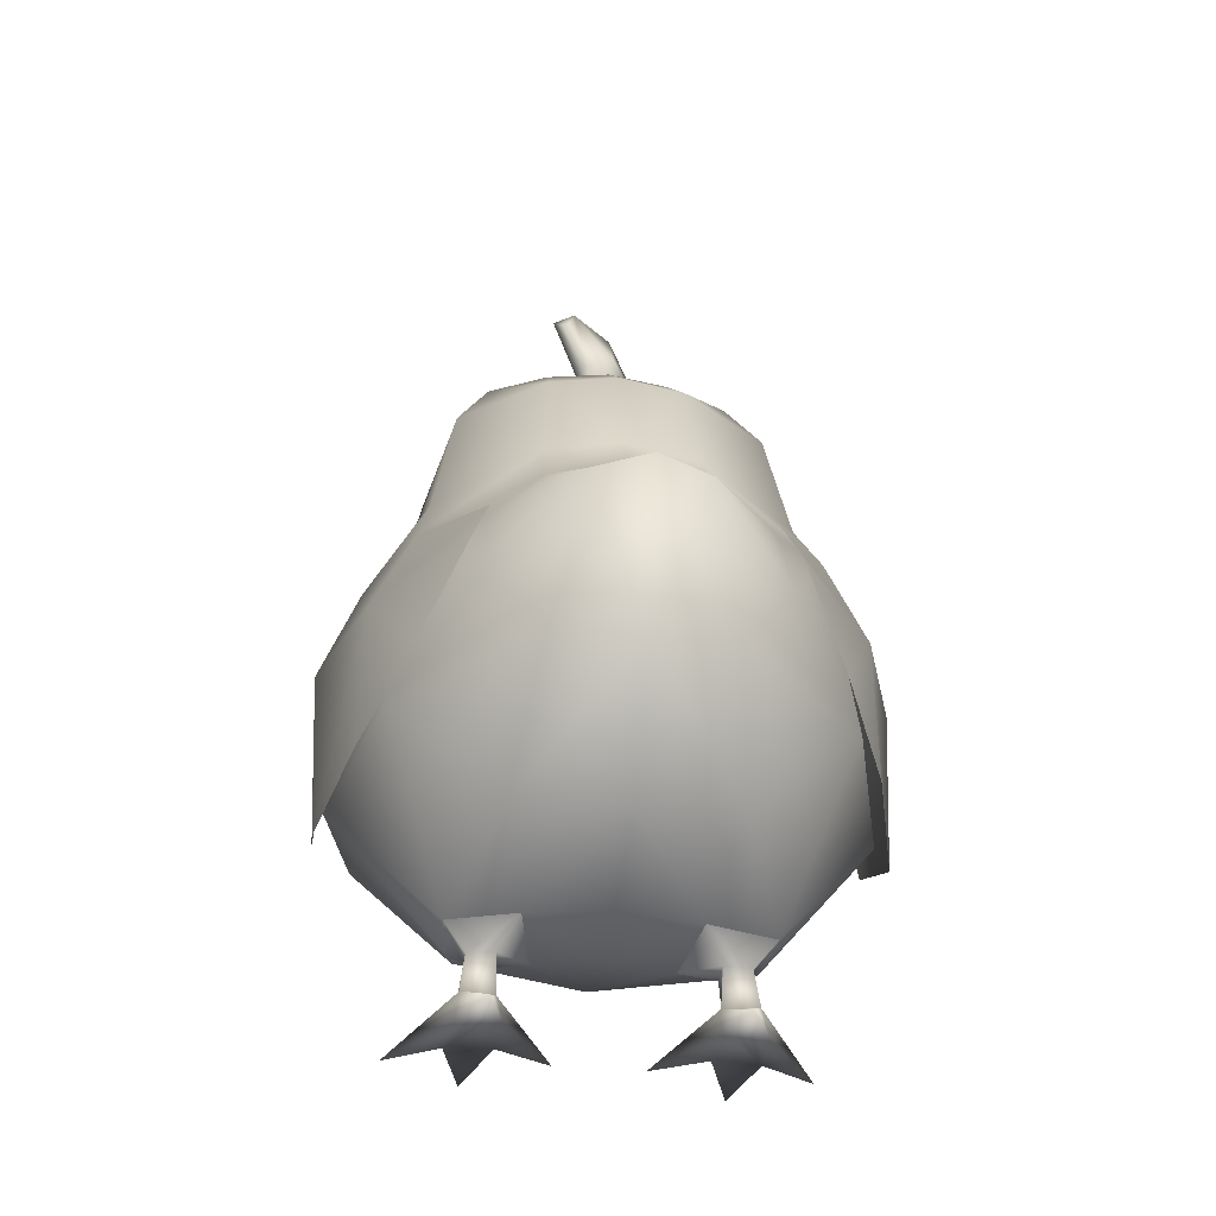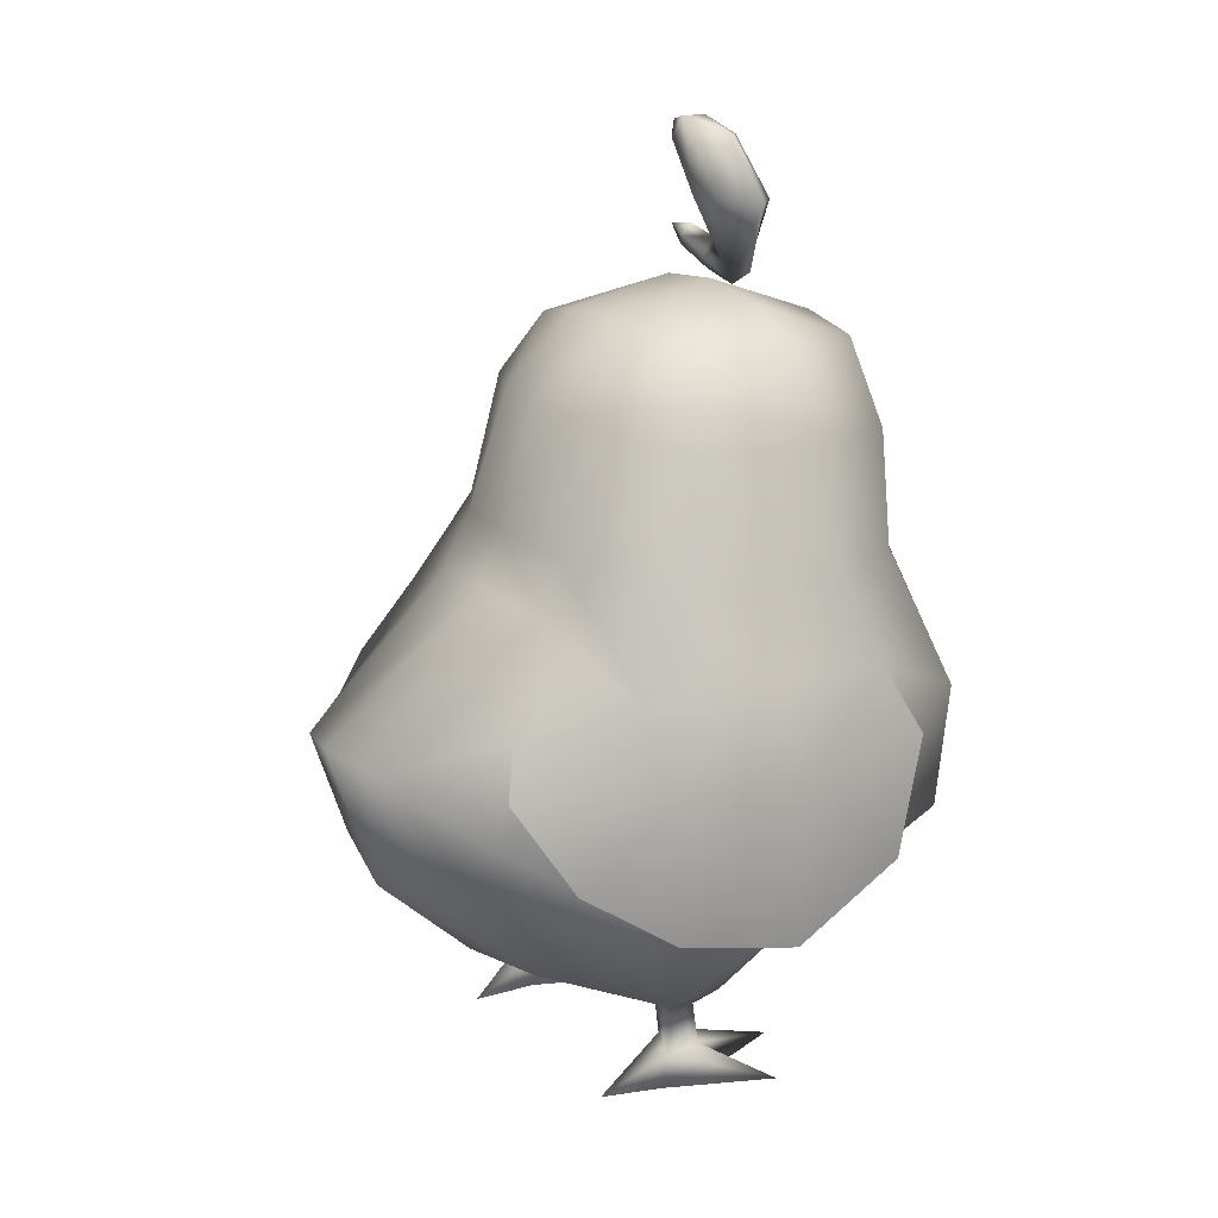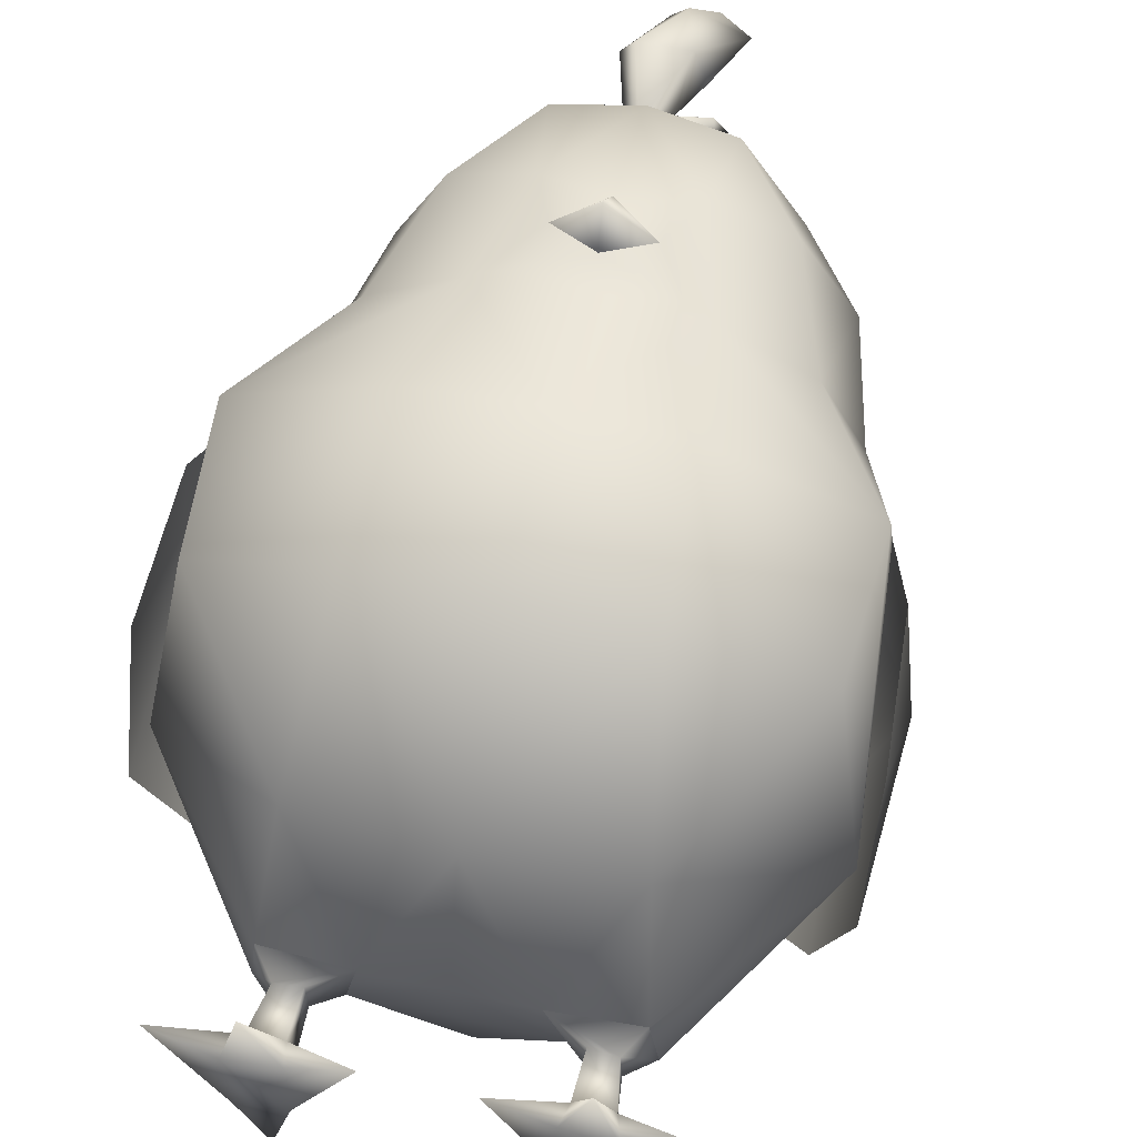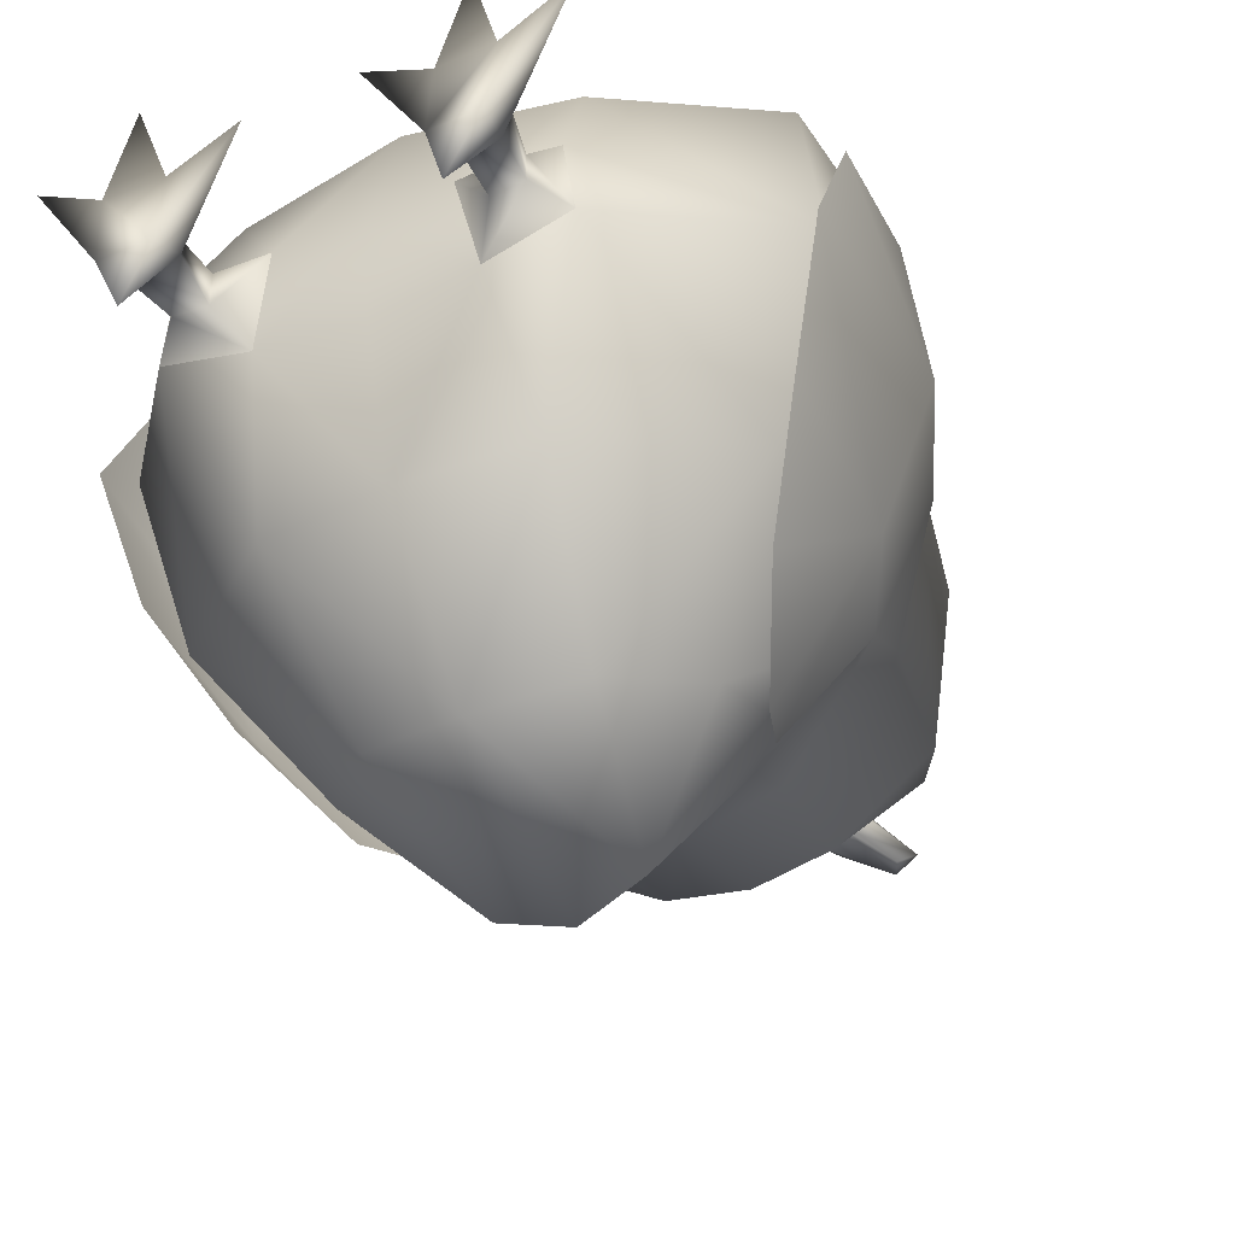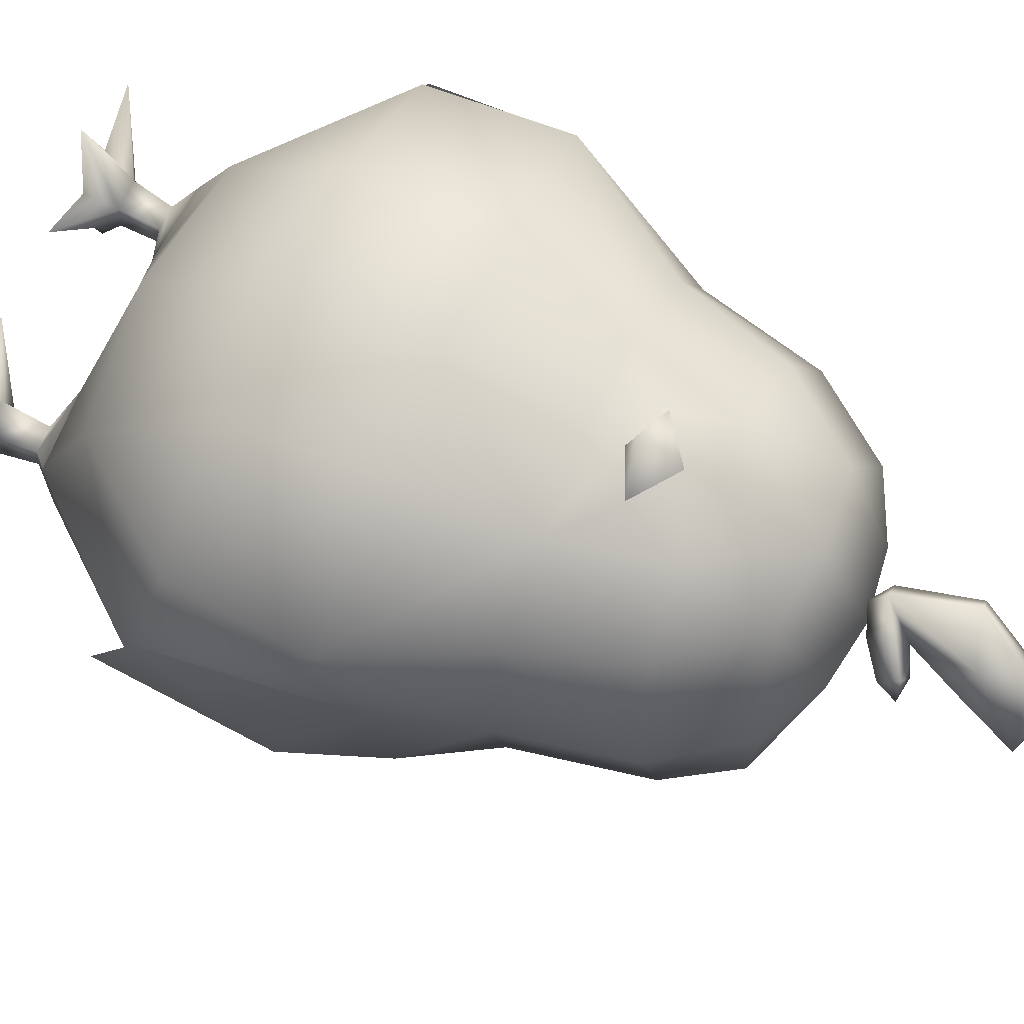
<metadata>
{"format":"obj","ext":"obj","renderer":"f3d","projection":"perspective","resolution":1024,"background":"white","views":[{"elev":-34.8,"azim":172.6,"up":"+Y"},{"elev":23.0,"azim":-125.9,"up":"+Y"},{"elev":58.6,"azim":12.9,"up":"+Z"},{"elev":-43.9,"azim":26.0,"up":"+Z"},{"elev":71.6,"azim":115.0,"up":"+Z"}]}
</metadata>
<code>
g NPC_Poultry_Size03_Body_001_LOD3
v 1.583e-10 0.0674 0.03398
v -0.004713 0.06815 0.02891
v -1.73e-07 0.07172 0.02936
v -1.73e-07 0.07172 0.02936
v 0.004713 0.06815 0.02891
v 1.583e-10 0.0674 0.03398
v -7.902e-08 0.06601 0.02889
v -0.004713 0.06815 0.02891
v 0.004713 0.06815 0.02891
v -7.902e-08 0.06601 0.02889
v 0.03054 0.02873 0.001651
v 0.01755 0.01212 -0.007118
v 0.01664 0.01168 0.0001545
v 0.01521 0.01777 0.01389
v 0.01664 0.01168 0.0001545
v 0.02698 0.03312 0.023
v 0.01299 0.03158 0.0293
v 0.02803 0.04863 0.02363
v 0.01229 0.04818 0.03069
v 0.01054 0.06251 0.02713
v 6.093e-08 0.04782 0.03242
v -0 0.03038 0.03111
v 4.15e-10 0.0619 0.02915
v -0 0.01599 0.01541
v -7.902e-08 0.06601 0.02889
v 0.004713 0.06815 0.02891
v 0.007817 0.01124 0.0001966
v -0 0.01172 -0.0009763
v 0.02816 0.054 0.01298
v 0.02777 0.05255 0.0003823
v 0.02507 0.03061 -0.01801
v 0.01755 0.01212 -0.007118
v 0.02257 0.05451 -0.01557
v 0.02429 0.06419 0.01011
v 0.02798 0.05565 -0.001661
v 0.01982 0.0631 0.02078
v 0.02096 0.06413 -0.008476
v 0.01555 0.07572 0.02292
v 0.0212 0.07792 0.01044
v 0.007283 0.07463 0.02675
v 0.004713 0.06815 0.02891
v 0.01827 0.07908 -0.006017
v 0.007951 0.0807 -0.01209
v 0.008578 0.08474 0.02364
v 0.01474 0.08695 0.01043
v 0.01444 0.08657 -0.002359
v 0.007551 0.0905 0.01021
v 0.007417 0.08877 -0.00332
v -0 0.0916 0.01018
v -9.155e-09 0.08557 0.02479
v -1.73e-07 0.07172 0.02936
v 0.004713 0.06815 0.02891
v -0 0.08952 -0.003883
v -1.287e-07 0.08121 -0.01325
v 1.193e-07 0.06782 -0.018
v 0.009078 0.06691 -0.01645
v 0.009363 0.06087 -0.01965
v -0 0.06209 -0.02116
v 0.006372 0.04698 -0.03947
v -0 0.04817 -0.04126
v -0 0.0296 -0.03544
v 0.01574 0.05113 -0.02447
v 0.01603 0.03942 -0.03048
v 0.009505 0.03173 -0.03357
v 0.01179 0.01897 -0.02217
v 0.01755 0.01212 -0.007118
v -0 0.01726 -0.02343
v 0.009596 0.01264 -0.008716
v -0 0.01306 -0.009577
v 0.01755 0.01212 -0.007118
v 0.009596 0.01264 -0.008716
v 0.009596 0.01264 -0.008716
v -0 0.01172 -0.0009763
v 0.007817 0.01124 0.0001966
v -0.01755 0.01212 -0.007118
v -0.03054 0.02873 0.001651
v -0.01664 0.01168 0.0001545
v -0.01521 0.01777 0.01389
v -0.01664 0.01168 0.0001545
v -0.02698 0.03312 0.023
v -0.02803 0.04863 0.02363
v -0.01299 0.03158 0.0293
v -0.01229 0.04818 0.03069
v -0.01054 0.06251 0.02713
v 6.093e-08 0.04782 0.03242
v -0 0.03038 0.03111
v 4.15e-10 0.0619 0.02915
v -0 0.01599 0.01541
v -7.902e-08 0.06601 0.02889
v -0.004713 0.06815 0.02891
v -0.007817 0.01124 0.0001966
v -0 0.01172 -0.0009763
v -0.02816 0.054 0.01298
v -0.02777 0.05255 0.0003823
v -0.02511 0.03091 -0.01798
v -0.01755 0.01212 -0.007118
v -0.02257 0.05451 -0.01557
v -0.02429 0.06419 0.01011
v -0.02798 0.05565 -0.001661
v -0.01982 0.0631 0.02078
v -0.02096 0.06413 -0.008476
v -0.01555 0.07572 0.02292
v -0.0212 0.07792 0.01044
v -0.007283 0.07463 0.02675
v -0.004713 0.06815 0.02891
v -0.01827 0.07908 -0.006017
v -0.007951 0.0807 -0.01209
v -0.008578 0.08474 0.02364
v -0.01474 0.08695 0.01043
v -0.01444 0.08657 -0.002359
v -0.007551 0.0905 0.01021
v -0.007417 0.08877 -0.00332
v -0 0.0916 0.01018
v -9.155e-09 0.08557 0.02479
v -1.73e-07 0.07172 0.02936
v -0.004713 0.06815 0.02891
v -0 0.08952 -0.003883
v -1.287e-07 0.08121 -0.01325
v 1.193e-07 0.06782 -0.018
v -0.009078 0.06691 -0.01645
v -0.009363 0.06087 -0.01965
v -0 0.06209 -0.02116
v -0.006372 0.04698 -0.03947
v -0 0.04817 -0.04126
v -0 0.0296 -0.03544
v -0.01574 0.05113 -0.02447
v -0.01603 0.03942 -0.03048
v -0.009505 0.03173 -0.03357
v -0.01179 0.01897 -0.02217
v -0.01755 0.01212 -0.007118
v -0 0.01726 -0.02343
v -0.009596 0.01264 -0.008716
v -0 0.01306 -0.009577
v -0.009596 0.01264 -0.008716
v -0.01755 0.01212 -0.007118
v -0.009596 0.01264 -0.008716
v -0 0.01172 -0.0009763
v -0.007817 0.01124 0.0001966
v -0.01664 0.01168 0.0001545
v -0.007817 0.01124 0.0001966
v 0.01664 0.01168 0.0001545
v 0.007817 0.01124 0.0001966
v 0.01474 0.00961 -0.002207
v 0.007817 0.01124 0.0001966
v 0.01664 0.01168 0.0001545
v 0.01191 0.009676 -0.0018
v 0.01565 0.004374 -0.001082
v 0.01177 0.004375 -0.0009703
v 0.0118 0.009621 -0.005533
v 0.007817 0.01124 0.0001966
v 0.009596 0.01264 -0.008716
v 0.01156 0.004982 -0.004809
v 0.0155 0.00457 -0.006368
v 0.01498 0.009341 -0.005523
v 0.009596 0.01264 -0.008716
v 0.01755 0.01212 -0.007118
v 0.01498 0.009341 -0.005523
v 0.0155 0.00457 -0.006368
v 0.01755 0.01212 -0.007118
v 0.01664 0.01168 0.0001545
v 0.01116 0.001068 -0.007376
v 0.004975 0.001415 0.003505
v 0.01131 0.001559 0.0004162
v 0.01664 0.001235 0.0001786
v 0.0143 0.001119 0.009289
v 0.01597 0.0006977 -0.007755
v 0.01315 0.0005332 -0.01437
v 0.02288 0.001222 0.004011
v 0.02288 0.001222 0.004011
v 0.0155 0.00457 -0.006368
v 0.01597 0.0006977 -0.007755
v 0.01565 0.004374 -0.001082
v 0.01664 0.001235 0.0001786
v 0.0143 0.001119 0.009289
v 0.01177 0.004375 -0.0009703
v 0.01131 0.001559 0.0004162
v 0.004975 0.001415 0.003505
v 0.01156 0.004982 -0.004809
v 0.01116 0.001068 -0.007376
v 0.01315 0.0005332 -0.01437
v 0.0155 0.00457 -0.006368
v 0.01597 0.0006977 -0.007755
v -0.01474 0.00961 -0.002207
v -0.01664 0.01168 0.0001545
v -0.007817 0.01124 0.0001966
v -0.01191 0.009676 -0.0018
v -0.0157 0.004691 -0.002121
v -0.01218 0.004856 -0.002162
v -0.0118 0.009621 -0.005533
v -0.007817 0.01124 0.0001966
v -0.009596 0.01264 -0.008716
v -0.01156 0.004982 -0.004809
v -0.0155 0.00457 -0.006368
v -0.01498 0.009341 -0.005523
v -0.009596 0.01264 -0.008716
v -0.01755 0.01212 -0.007118
v -0.01498 0.009341 -0.005523
v -0.0155 0.00457 -0.006368
v -0.01755 0.01212 -0.007118
v -0.01664 0.01168 0.0001545
v -0.004975 0.001415 0.003505
v -0.01116 0.001068 -0.007376
v -0.01131 0.001559 0.0004162
v -0.01664 0.001235 0.0001786
v -0.0143 0.001119 0.009289
v -0.01597 0.0006977 -0.007755
v -0.01315 0.0005332 -0.01437
v -0.02288 0.001222 0.004011
v -0.0155 0.00457 -0.006368
v -0.02288 0.001222 0.004011
v -0.01597 0.0006977 -0.007755
v -0.0157 0.004691 -0.002121
v -0.01664 0.001235 0.0001786
v -0.0143 0.001119 0.009289
v -0.01218 0.004856 -0.002162
v -0.01131 0.001559 0.0004162
v -0.004975 0.001415 0.003505
v -0.01156 0.004982 -0.004809
v -0.01116 0.001068 -0.007376
v -0.01315 0.0005332 -0.01437
v -0.0155 0.00457 -0.006368
v -0.01597 0.0006977 -0.007755
v 0.03255 0.04502 -0.0003008
v 0.03149 0.02466 -0.0006553
v 0.03156 0.03128 0.01347
v 0.02741 0.04471 -0.01523
v 0.03058 0.04535 0.01724
v 0.02816 0.054 0.01298
v 0.02798 0.05565 -0.001661
v 0.02776 0.0276 -0.01442
v 0.02257 0.05451 -0.01557
v 0.02255 0.03448 -0.02394
v 0.01553 0.05054 -0.02729
v 0.01742 0.04494 -0.02925
v -0.03255 0.04502 -0.0003008
v -0.03156 0.03128 0.01347
v -0.03149 0.02466 -0.0006553
v -0.02741 0.04471 -0.01523
v -0.03058 0.04535 0.01724
v -0.02816 0.054 0.01298
v -0.02798 0.05565 -0.001661
v -0.02776 0.0276 -0.01442
v -0.02257 0.05451 -0.01557
v -0.02255 0.03448 -0.02394
v -0.01553 0.05054 -0.02729
v -0.01742 0.04494 -0.02925
v 0.002759 0.1016 0.009961
v 0.001101 0.1025 0.01302
v 0.005503 0.1085 0.009171
v 0.0006362 0.09599 0.01125
v -0.000408 0.1074 0.01316
v 0.002312 0.1093 0.01109
v 0.002871 0.1095 0.008344
v -0.002101 0.1079 0.01128
v -0.004177 0.1007 0.0151
v -0.002056 0.09235 0.01388
v -0.005626 0.1008 0.01319
v -0.002342 0.1028 0.008847
v -0.001282 0.0908 0.01234
v -0.003434 0.09248 0.01315
v 0.00105 0.09443 0.01313
v 0.001056 0.1011 0.008388
v 0.004238 0.09659 0.01119
v 0.003239 0.09724 0.009966
v 0.005617 0.09693 0.009037
v 0.004738 0.09452 0.009721
v 0.001777 0.09207 0.01131
v 0.003967 0.107 0.007692
v 0.005503 0.1085 0.009171
v 0.002759 0.1016 0.009961
v 0.0006362 0.09599 0.01125
v 0.0009664 0.09402 0.009828
v 0.001777 0.09207 0.01131
v 0.004738 0.09452 0.009721
v 0.0035 0.09581 0.008856
v 0.003239 0.09724 0.009966
v 0.005617 0.09693 0.009037
g NPC_Poultry_Size03_Body_001_LOD3_0
f 3 2 1
f 5 4 1
f 8 7 6
f 10 9 6
f 13 12 11
f 15 11 14
f 11 16 14
f 16 17 14
f 18 16 11
f 17 16 19
f 16 18 19
f 19 18 20
f 19 20 21
f 19 21 22
f 17 19 22
f 20 23 21
f 22 24 17
f 24 14 17
f 23 20 25
f 20 26 25
f 14 24 27
f 24 28 27
f 18 11 29
f 11 30 29
f 30 11 31
f 31 11 32
f 33 30 31
f 29 34 18
f 29 35 34
f 18 36 20
f 34 36 18
f 35 33 37
f 35 37 34
f 20 36 38
f 36 34 39
f 38 36 39
f 20 38 40
f 20 40 41
f 37 42 34
f 42 39 34
f 42 37 43
f 44 38 39
f 40 38 44
f 39 42 45
f 45 44 39
f 42 46 45
f 42 43 46
f 47 45 46
f 47 44 45
f 48 47 46
f 43 48 46
f 44 47 49
f 49 47 48
f 50 44 49
f 44 50 40
f 51 40 50
f 51 52 40
f 53 49 48
f 53 48 43
f 54 53 43
f 54 43 55
f 43 56 55
f 37 56 43
f 37 33 56
f 55 56 57
f 33 57 56
f 58 55 57
f 58 57 59
f 60 58 59
f 60 59 61
f 62 57 33
f 57 62 59
f 62 33 63
f 62 63 59
f 33 31 63
f 59 63 64
f 59 64 61
f 63 31 64
f 64 65 61
f 31 65 64
f 65 31 66
f 65 67 61
f 67 65 68
f 69 67 68
f 71 65 70
f 73 69 72
f 74 73 72
f 77 76 75
f 76 79 78
f 76 78 80
f 80 81 76
f 78 82 80
f 83 81 80
f 82 83 80
f 83 84 81
f 84 83 85
f 85 83 86
f 83 82 86
f 87 84 85
f 88 86 82
f 78 88 82
f 87 89 84
f 89 90 84
f 78 91 88
f 91 92 88
f 76 81 93
f 94 76 93
f 95 76 94
f 76 95 96
f 97 95 94
f 98 93 81
f 98 99 93
f 84 100 81
f 100 98 81
f 101 97 99
f 101 99 98
f 84 102 100
f 98 100 103
f 100 102 103
f 102 84 104
f 104 84 105
f 106 101 98
f 103 106 98
f 101 106 107
f 103 102 108
f 102 104 108
f 103 109 106
f 109 103 108
f 109 110 106
f 106 110 107
f 110 109 111
f 109 108 111
f 112 110 111
f 110 112 107
f 113 111 108
f 111 113 112
f 114 113 108
f 108 104 114
f 115 114 104
f 116 115 104
f 113 117 112
f 112 117 107
f 117 118 107
f 107 118 119
f 120 107 119
f 120 101 107
f 101 120 97
f 120 119 121
f 120 121 97
f 119 122 121
f 121 122 123
f 122 124 123
f 124 125 123
f 121 126 97
f 121 123 126
f 97 126 127
f 123 127 126
f 95 97 127
f 127 123 128
f 125 128 123
f 95 127 128
f 128 125 129
f 129 95 128
f 95 129 130
f 125 131 129
f 129 131 132
f 131 133 132
f 135 129 134
f 133 137 136
f 137 138 136
f 140 78 139
f 142 141 14
f 145 144 143
f 144 146 143
f 147 143 146
f 148 147 146
f 148 146 149
f 149 146 150
f 151 149 150
f 152 148 149
f 152 149 153
f 149 154 153
f 154 149 155
f 156 154 155
f 157 143 147
f 158 157 147
f 143 157 159
f 160 143 159
f 163 162 161
f 164 163 161
f 164 165 163
f 166 164 161
f 161 167 166
f 166 168 164
f 171 170 169
f 170 172 169
f 173 169 172
f 173 172 174
f 172 175 174
f 175 176 174
f 176 175 177
f 178 177 175
f 179 177 178
f 178 180 179
f 180 178 181
f 181 182 180
f 185 184 183
f 186 185 183
f 183 187 186
f 187 188 186
f 186 188 189
f 190 186 189
f 191 190 189
f 188 192 189
f 192 193 189
f 193 194 189
f 195 189 194
f 196 195 194
f 187 183 197
f 198 187 197
f 197 183 199
f 183 200 199
f 203 202 201
f 203 204 202
f 204 203 205
f 204 206 202
f 207 202 206
f 204 208 206
f 211 210 209
f 210 212 209
f 210 213 212
f 212 213 214
f 214 215 212
f 216 215 214
f 216 217 215
f 218 215 217
f 217 219 218
f 219 220 218
f 221 218 220
f 222 221 220
f 225 224 223
f 226 223 224
f 225 223 227
f 227 223 228
f 223 229 228
f 223 226 229
f 230 226 224
f 226 231 229
f 226 230 232
f 231 226 233
f 226 232 234
f 233 226 234
f 237 236 235
f 235 238 237
f 236 239 235
f 239 240 235
f 240 241 235
f 238 235 241
f 238 242 237
f 243 238 241
f 238 244 242
f 243 245 238
f 246 244 238
f 245 246 238
f 249 248 247
f 250 247 248
f 251 248 249
f 252 251 249
f 253 252 249
f 254 251 252
f 253 254 252
f 251 255 248
f 255 251 254
f 255 256 248
f 256 250 248
f 257 255 254
f 256 255 257
f 258 254 253
f 257 254 258
f 257 258 259
f 260 257 259
f 260 256 257
f 256 260 259
f 261 250 256
f 256 259 261
f 262 258 253
f 258 262 259
f 261 263 250
f 263 264 250
f 265 264 263
f 266 265 263
f 266 263 267
f 263 261 267
f 259 267 261
f 268 262 253
f 253 269 268
f 268 269 262
f 269 270 262
f 271 262 270
f 259 262 271
f 259 271 272
f 259 272 273
f 273 272 274
f 272 271 275
f 272 275 274
f 271 276 275
f 277 274 275
f 276 277 275

</code>
